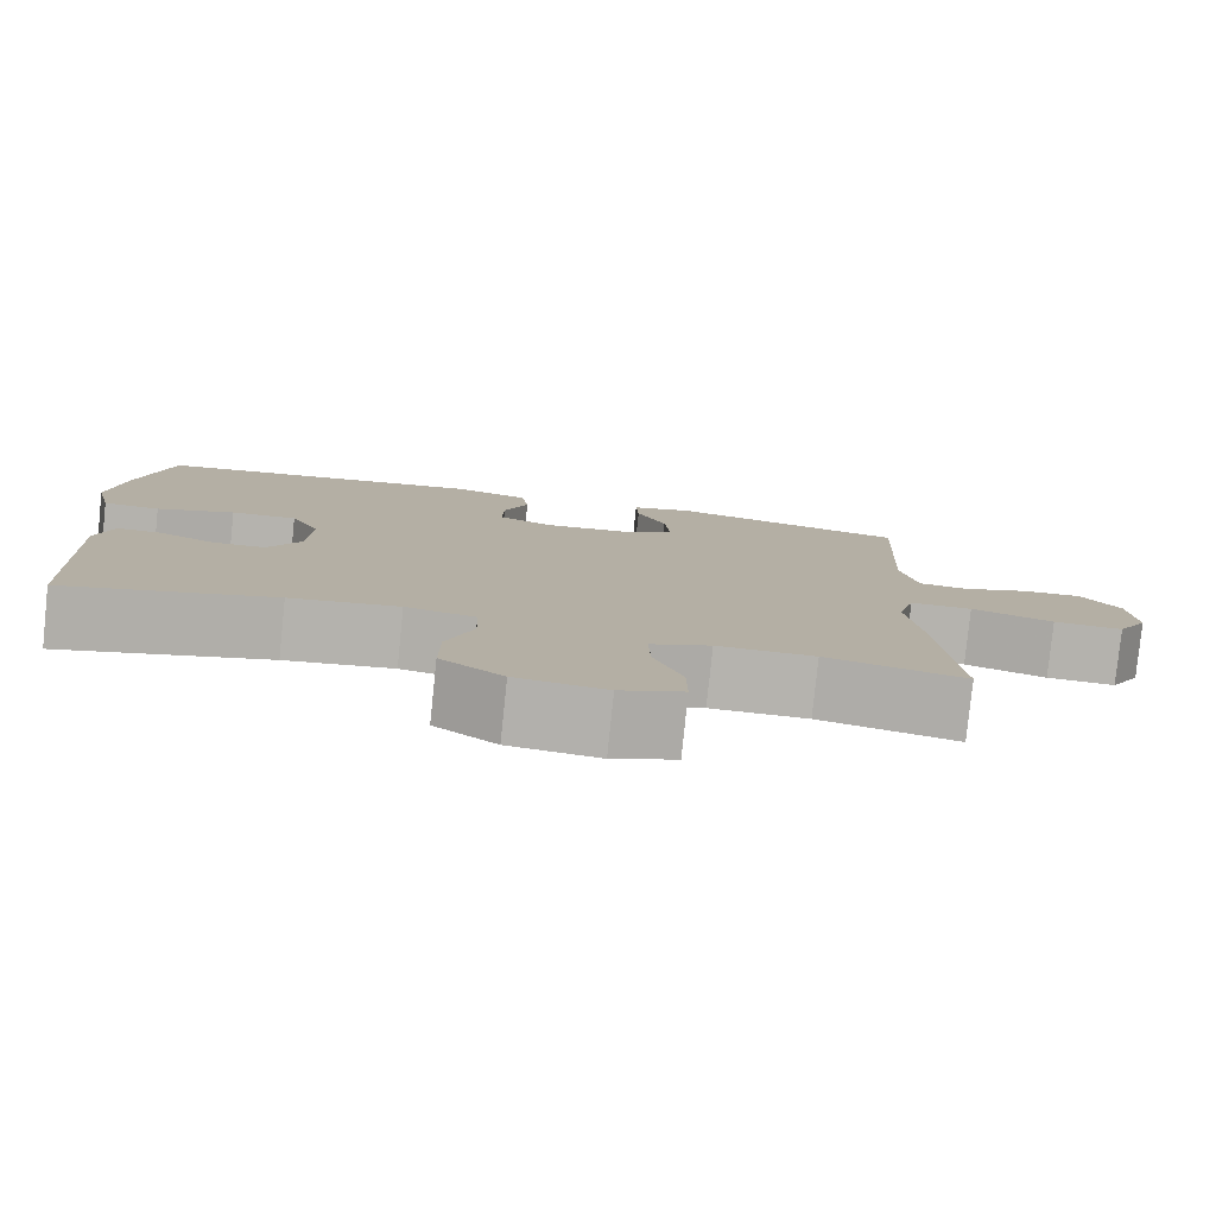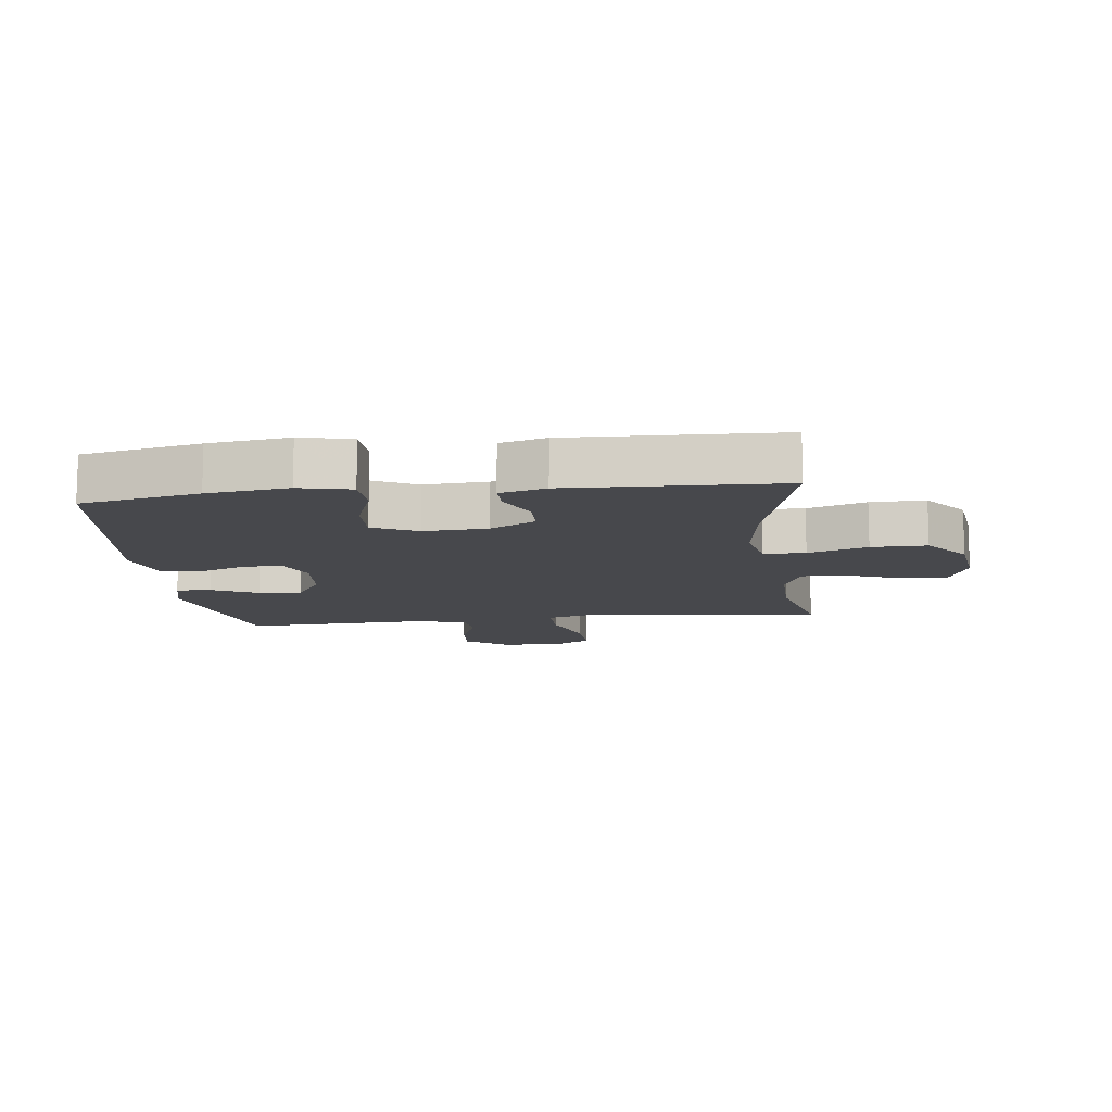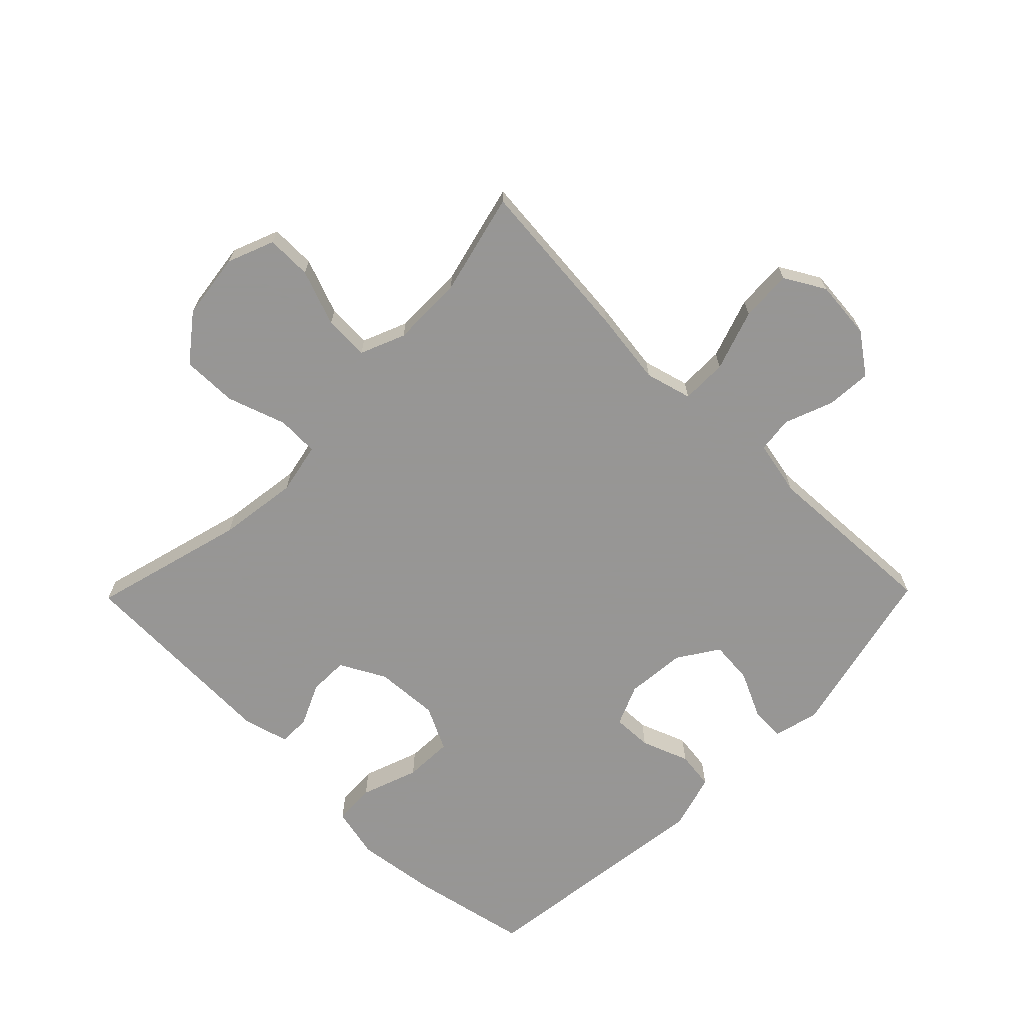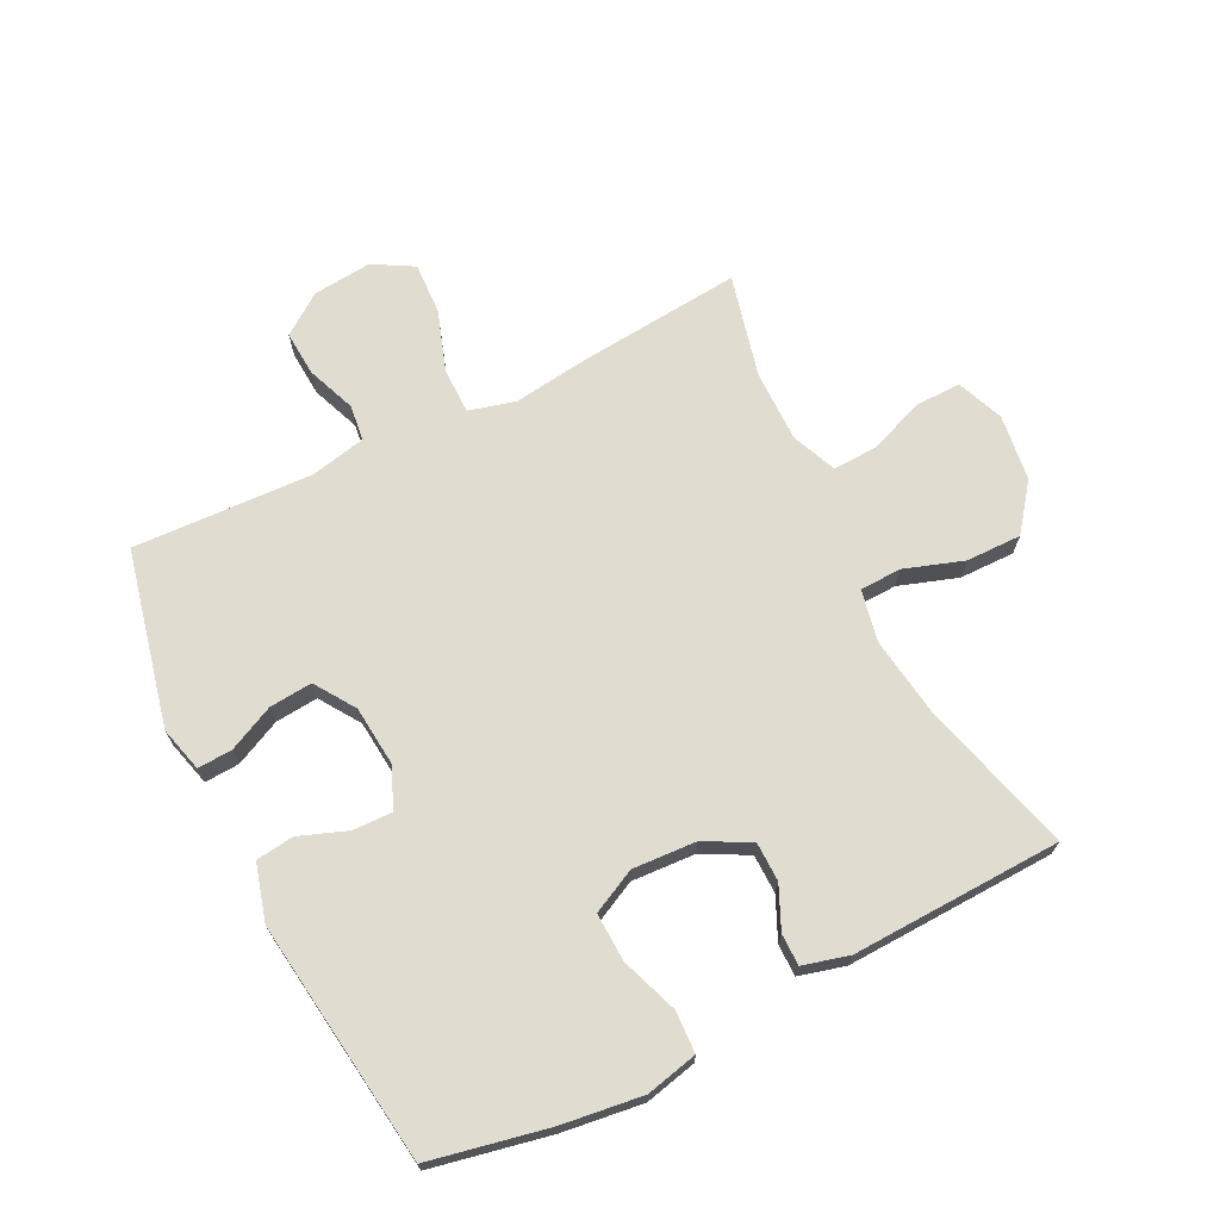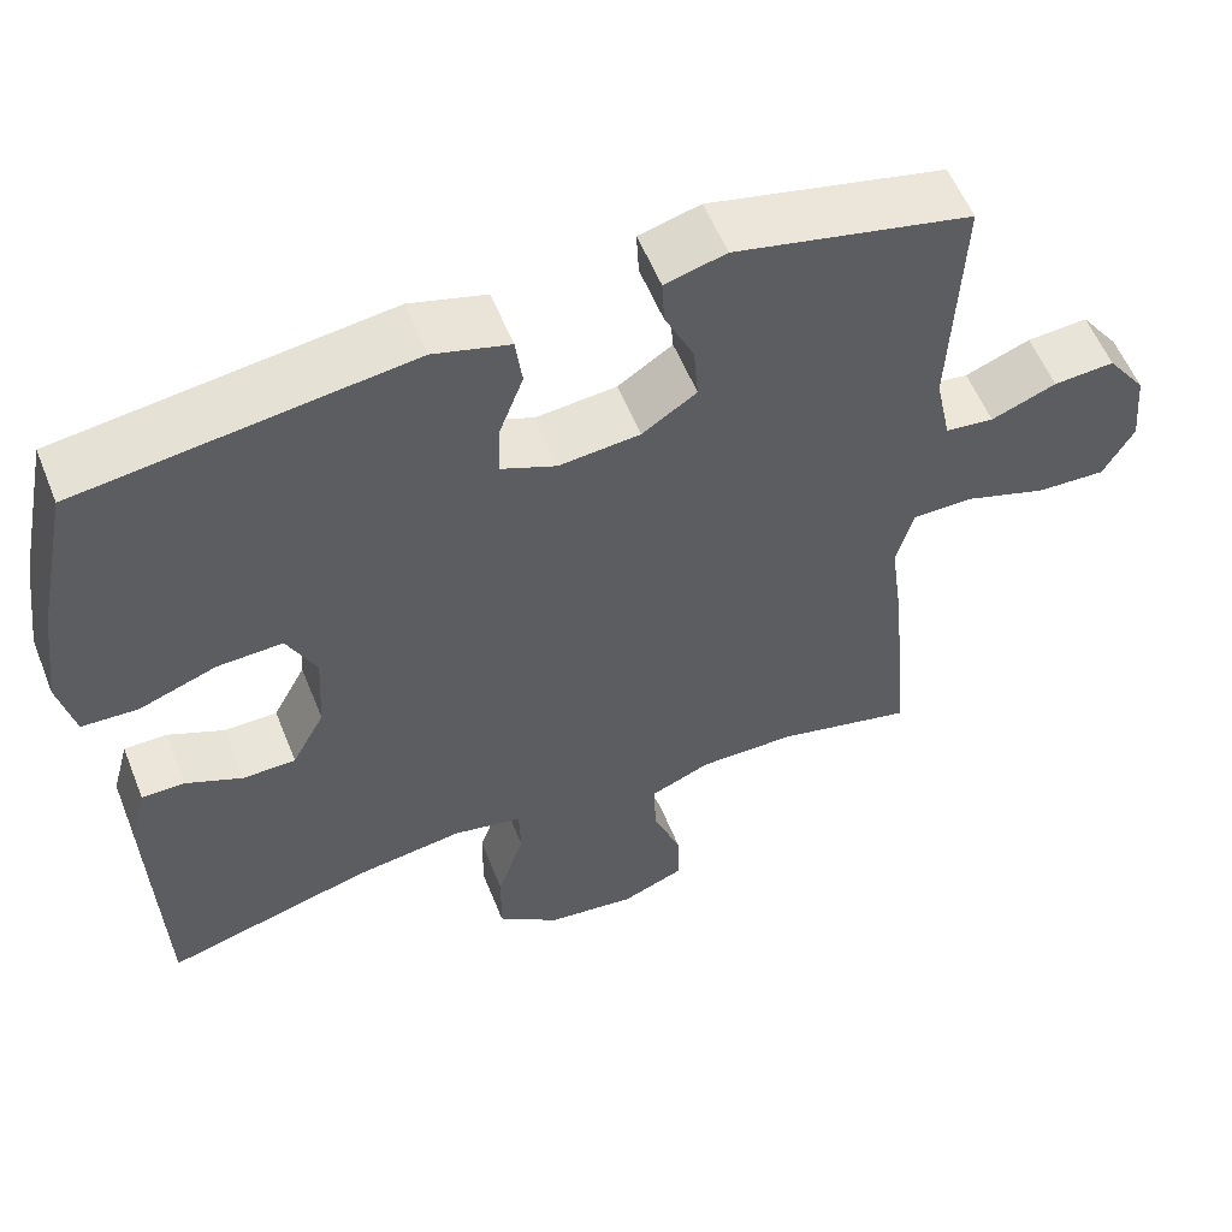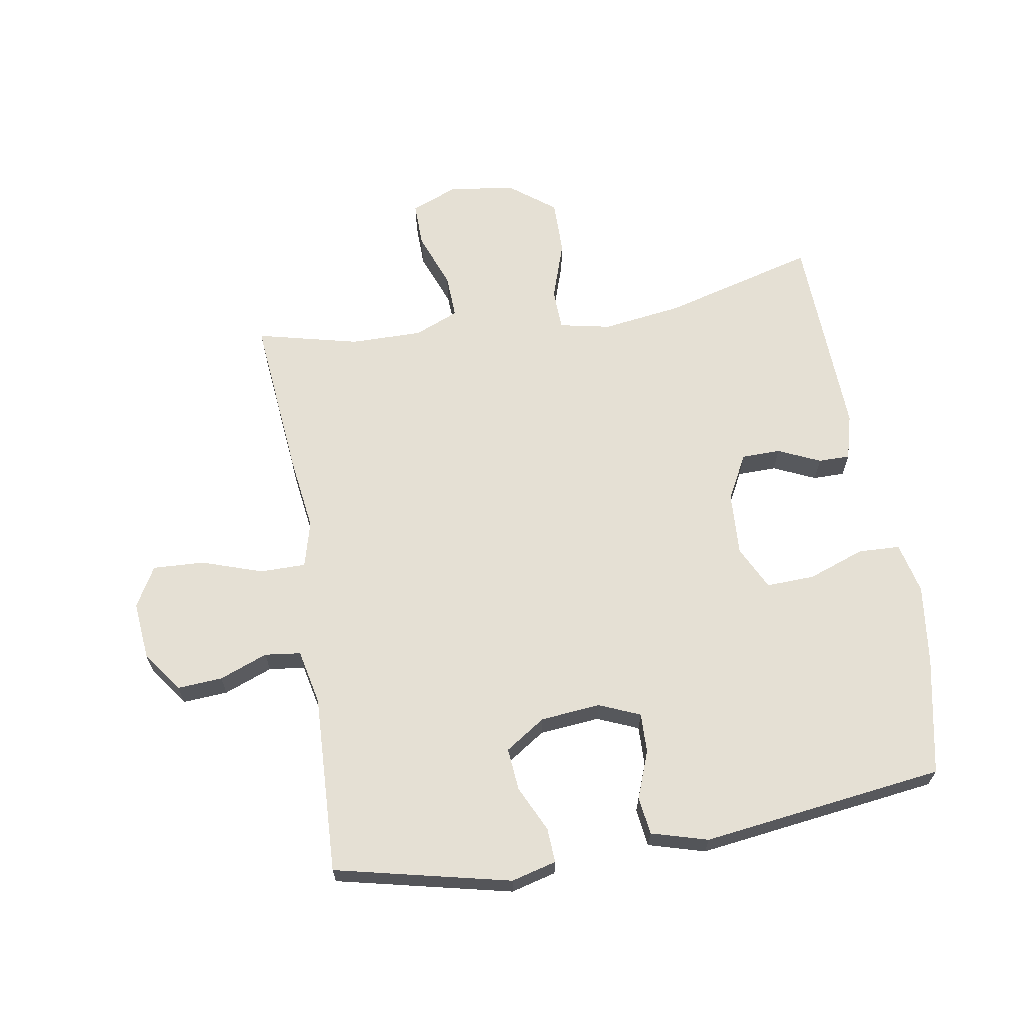
<metadata>
{"format":"obj","ext":"obj","renderer":"f3d","projection":"perspective","resolution":1024,"background":"white","views":[{"elev":-79.9,"azim":174.1,"up":"+Z"},{"elev":-11.6,"azim":97.0,"up":"+Y"},{"elev":-67.8,"azim":-134.4,"up":"+Y"},{"elev":69.6,"azim":63.4,"up":"+Y"},{"elev":56.7,"azim":158.3,"up":"+Z"},{"elev":65.3,"azim":-9.5,"up":"+Y"}]}
</metadata>
<code>
v -0.5 0.07 0.5
v -0.217 0.07 0.565
v -0.144 0.07 0.546
v -0.147 0.07 0.49
v -0.182 0.07 0.416
v -0.188 0.07 0.347
v -0.123 0.07 0.304
v -0.026 0.07 0.295
v 0.04 0.07 0.323
v 0.038 0.07 0.387
v 0.009 0.07 0.464
v 0.017 0.07 0.525
v 0.108 0.07 0.551
v 0.5 0.07 0.5
v 0.539 0.07 0.31
v 0.556 0.07 0.18
v 0.537 0.07 0.097
v 0.47 0.07 0.094
v 0.378 0.07 0.127
v 0.3 0.07 0.13
v 0.265 0.07 0.059
v 0.271 0.07 -0.044
v 0.31 0.07 -0.117
v 0.373 0.07 -0.118
v 0.441 0.07 -0.087
v 0.492 0.07 -0.087
v 0.512 0.07 -0.161
v 0.5 0.07 -0.5
v 0.252 0.07 -0.433
v 0.123 0.07 -0.415
v 0.04 0.07 -0.432
v 0.038 0.07 -0.499
v 0.07 0.07 -0.594
v 0.071 0.07 -0.683
v -0.003 0.07 -0.74
v -0.11 0.07 -0.754
v -0.185 0.07 -0.724
v -0.184 0.07 -0.651
v -0.15 0.07 -0.561
v -0.147 0.07 -0.489
v -0.219 0.07 -0.459
v -0.335 0.07 -0.46
v -0.5 0.07 -0.5
v -0.475 0.07 -0.233
v -0.459 0.07 -0.114
v -0.479 0.07 -0.039
v -0.553 0.07 -0.039
v -0.651 0.07 -0.072
v -0.734 0.07 -0.076
v -0.771 0.07 -0.011
v -0.762 0.07 0.084
v -0.715 0.07 0.149
v -0.642 0.07 0.144
v -0.564 0.07 0.114
v -0.506 0.07 0.121
v -0.487 0.07 0.21
v -0.5 0 0.5
v -0.217 0 0.565
v -0.144 0 0.546
v -0.147 0 0.49
v -0.182 0 0.416
v -0.188 0 0.347
v -0.123 0 0.304
v -0.026 0 0.295
v 0.04 0 0.323
v 0.038 0 0.387
v 0.009 0 0.464
v 0.017 0 0.525
v 0.108 0 0.551
v 0.5 0 0.5
v 0.539 0 0.31
v 0.556 0 0.18
v 0.537 0 0.097
v 0.47 0 0.094
v 0.378 0 0.127
v 0.3 0 0.13
v 0.265 0 0.059
v 0.271 0 -0.044
v 0.31 0 -0.117
v 0.373 0 -0.118
v 0.441 0 -0.087
v 0.492 0 -0.087
v 0.512 0 -0.161
v 0.5 0 -0.5
v 0.252 0 -0.433
v 0.123 0 -0.415
v 0.04 0 -0.432
v 0.038 0 -0.499
v 0.07 0 -0.594
v 0.071 0 -0.683
v -0.003 0 -0.74
v -0.11 0 -0.754
v -0.185 0 -0.724
v -0.184 0 -0.651
v -0.15 0 -0.561
v -0.147 0 -0.489
v -0.219 0 -0.459
v -0.335 0 -0.46
v -0.5 0 -0.5
v -0.475 0 -0.233
v -0.459 0 -0.114
v -0.479 0 -0.039
v -0.553 0 -0.039
v -0.651 0 -0.072
v -0.734 0 -0.076
v -0.771 0 -0.011
v -0.762 0 0.084
v -0.715 0 0.149
v -0.642 0 0.144
v -0.564 0 0.114
v -0.506 0 0.121
v -0.487 0 0.21
f 51 52 53 54
f 51 54 55
f 50 51 55
f 47 48 49 50
f 46 47 50 55
f 45 46 55 56
f 42 43 44 45
f 41 42 45 56
f 36 37 38 39
f 36 39 40
f 35 36 40
f 32 33 34 35
f 31 32 35 40
f 26 27 28 29
f 24 25 26 29
f 23 24 29 30
f 22 23 30 31
f 16 17 18 19
f 16 19 20
f 15 16 20
f 14 15 20
f 13 14 20
f 10 11 12 13
f 9 10 13 20
f 8 9 20 21
f 2 3 4 5
f 2 5 6
f 1 2 6
f 56 1 6 7
f 31 40 41 56
f 21 22 31 56
f 7 8 21 56
f 110 109 108 107
f 111 110 107
f 111 107 106
f 106 105 104 103
f 111 106 103 102
f 112 111 102 101
f 101 100 99 98
f 112 101 98 97
f 95 94 93 92
f 96 95 92
f 96 92 91
f 91 90 89 88
f 96 91 88 87
f 85 84 83 82
f 85 82 81 80
f 86 85 80 79
f 87 86 79 78
f 75 74 73 72
f 76 75 72
f 76 72 71
f 76 71 70
f 76 70 69
f 69 68 67 66
f 76 69 66 65
f 77 76 65 64
f 61 60 59 58
f 62 61 58
f 62 58 57
f 63 62 57 112
f 112 97 96 87
f 112 87 78 77
f 112 77 64 63
f 1 57 58 2
f 2 58 59 3
f 3 59 60 4
f 4 60 61 5
f 5 61 62 6
f 6 62 63 7
f 7 63 64 8
f 8 64 65 9
f 9 65 66 10
f 10 66 67 11
f 11 67 68 12
f 12 68 69 13
f 13 69 70 14
f 14 70 71 15
f 15 71 72 16
f 16 72 73 17
f 17 73 74 18
f 18 74 75 19
f 19 75 76 20
f 20 76 77 21
f 21 77 78 22
f 22 78 79 23
f 23 79 80 24
f 24 80 81 25
f 25 81 82 26
f 26 82 83 27
f 27 83 84 28
f 28 84 85 29
f 29 85 86 30
f 30 86 87 31
f 31 87 88 32
f 32 88 89 33
f 33 89 90 34
f 34 90 91 35
f 35 91 92 36
f 36 92 93 37
f 37 93 94 38
f 38 94 95 39
f 39 95 96 40
f 40 96 97 41
f 41 97 98 42
f 42 98 99 43
f 43 99 100 44
f 44 100 101 45
f 45 101 102 46
f 46 102 103 47
f 47 103 104 48
f 48 104 105 49
f 49 105 106 50
f 50 106 107 51
f 51 107 108 52
f 52 108 109 53
f 53 109 110 54
f 54 110 111 55
f 55 111 112 56
f 56 112 57 1

</code>
